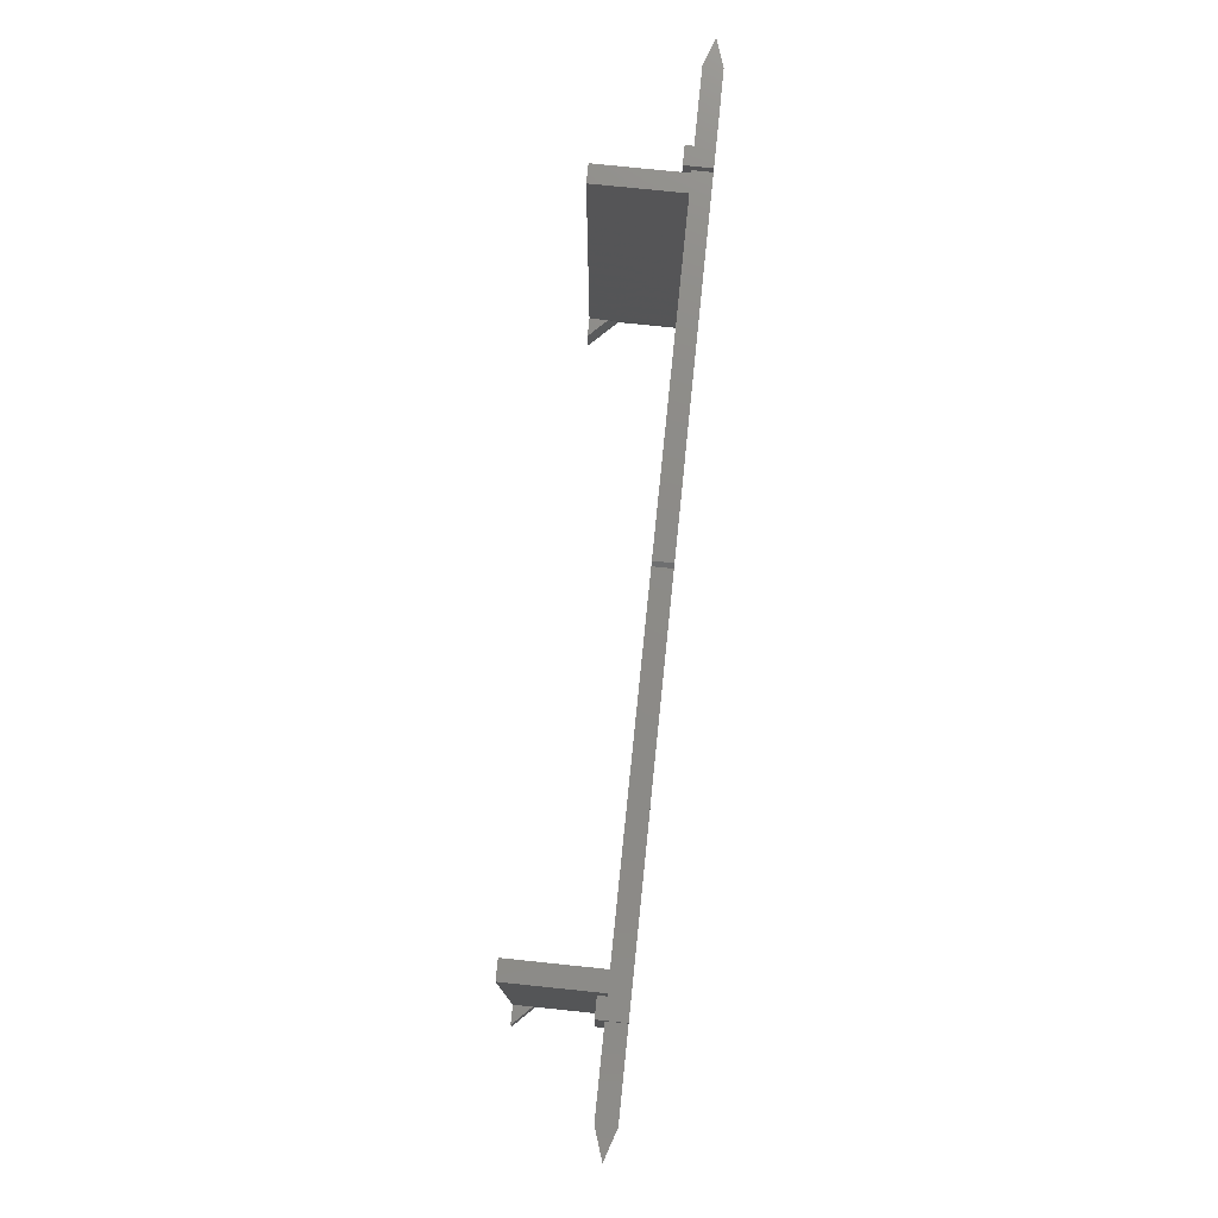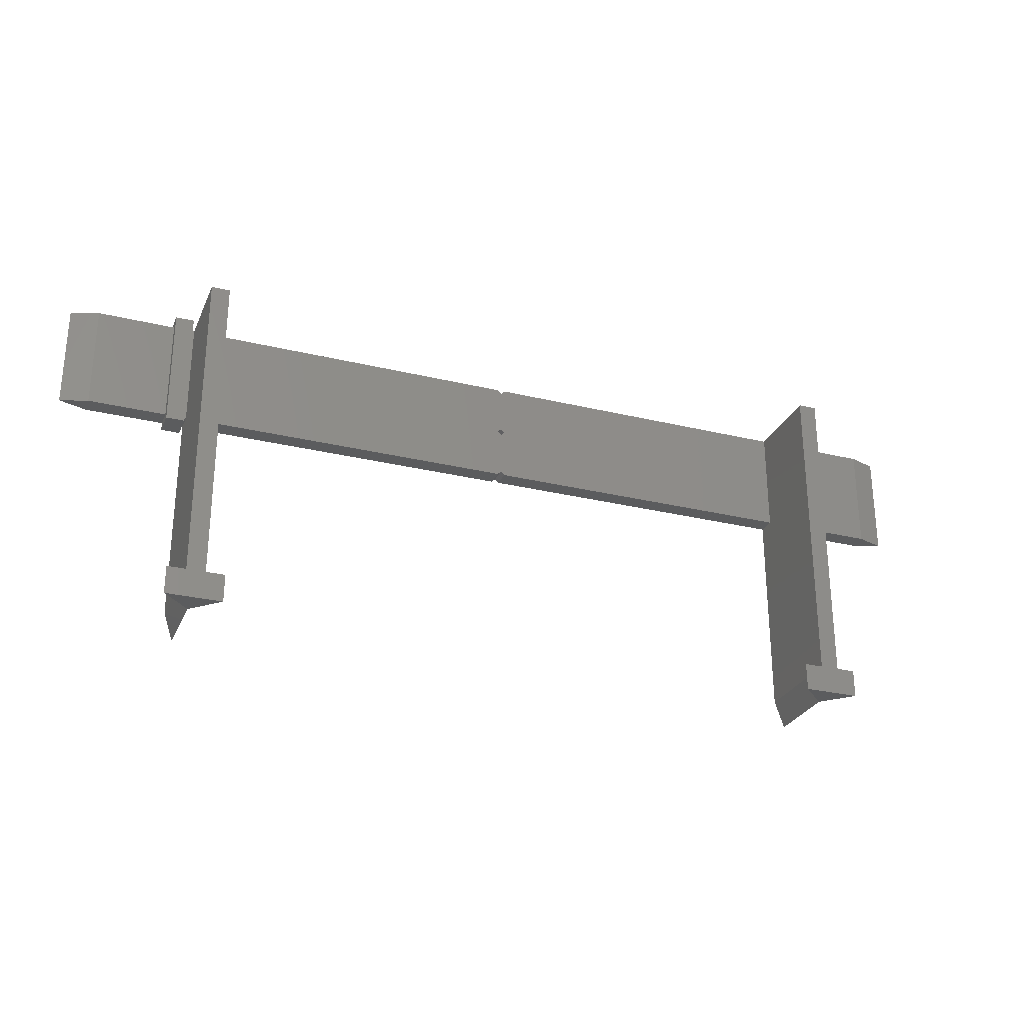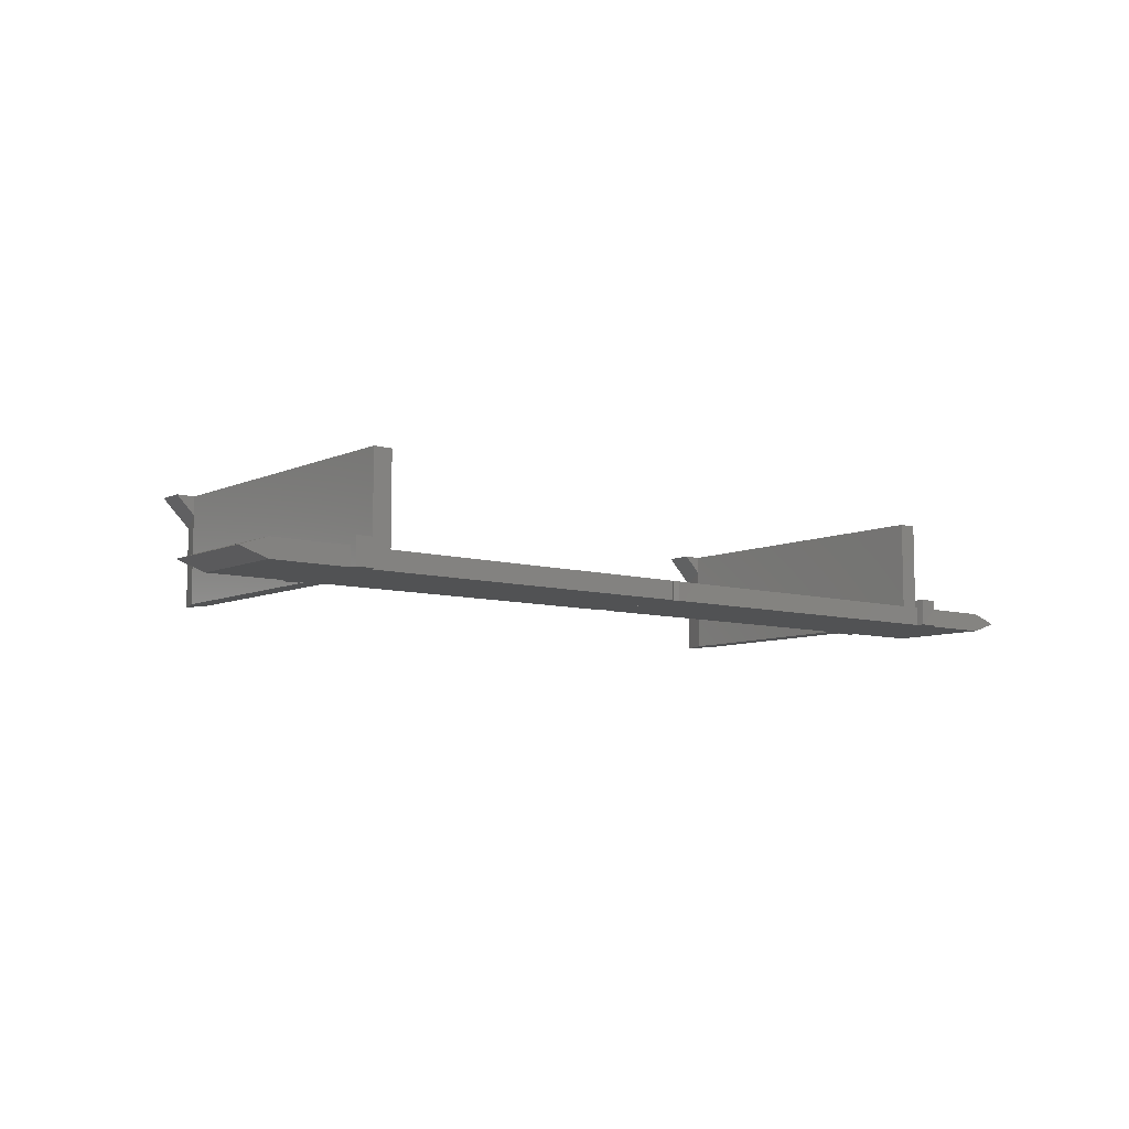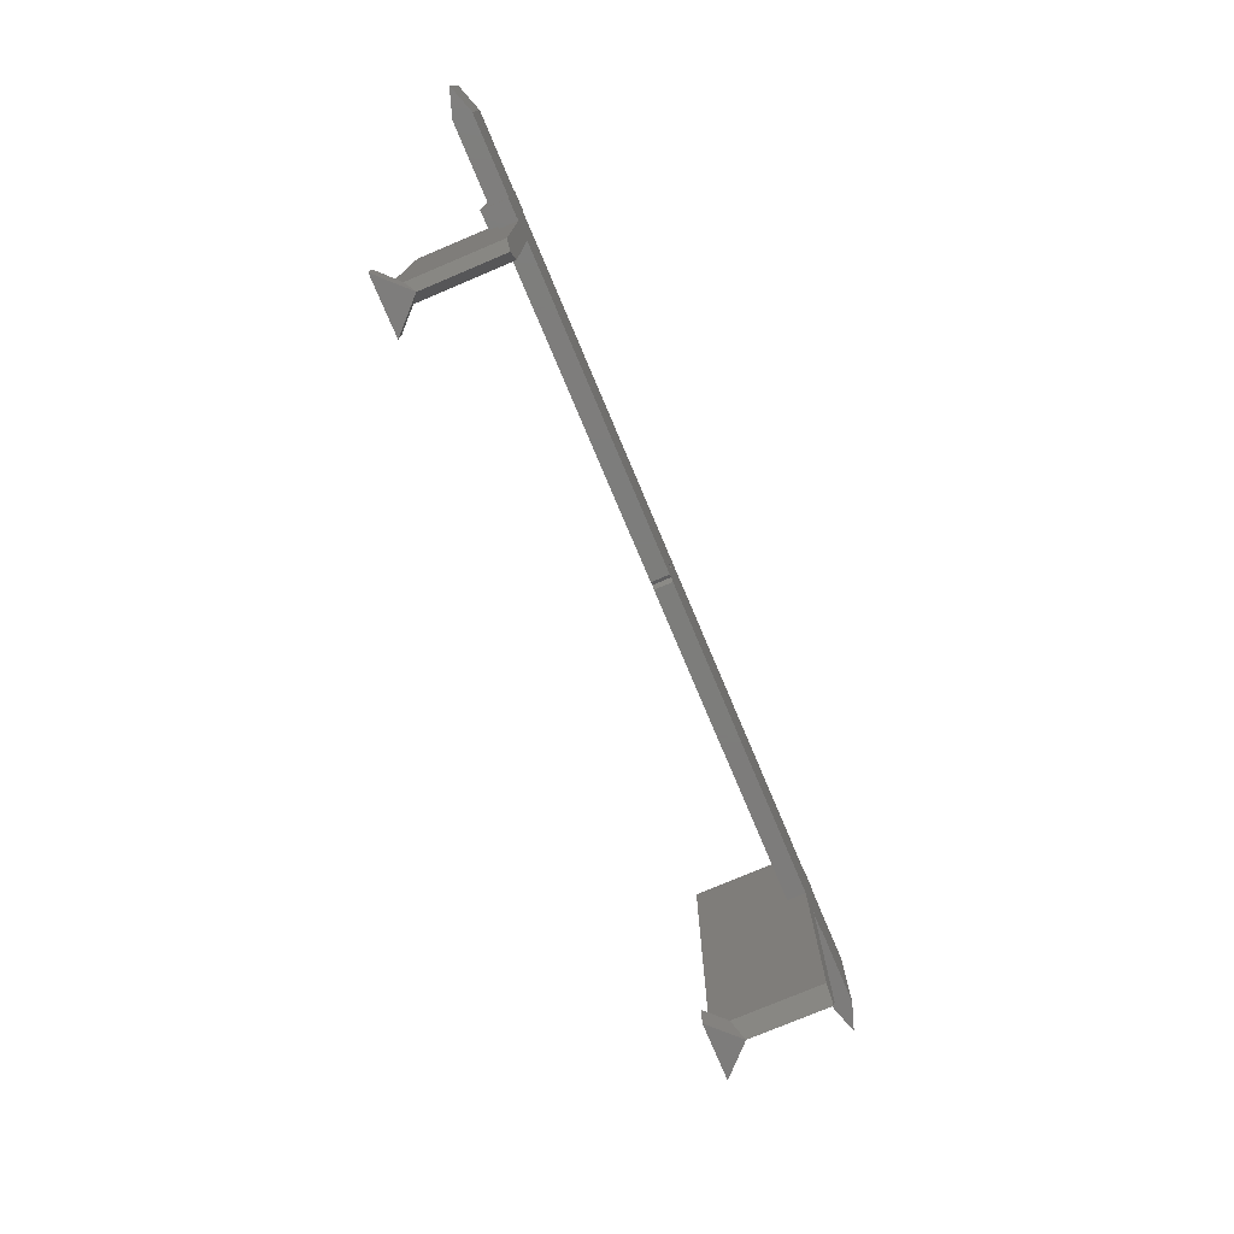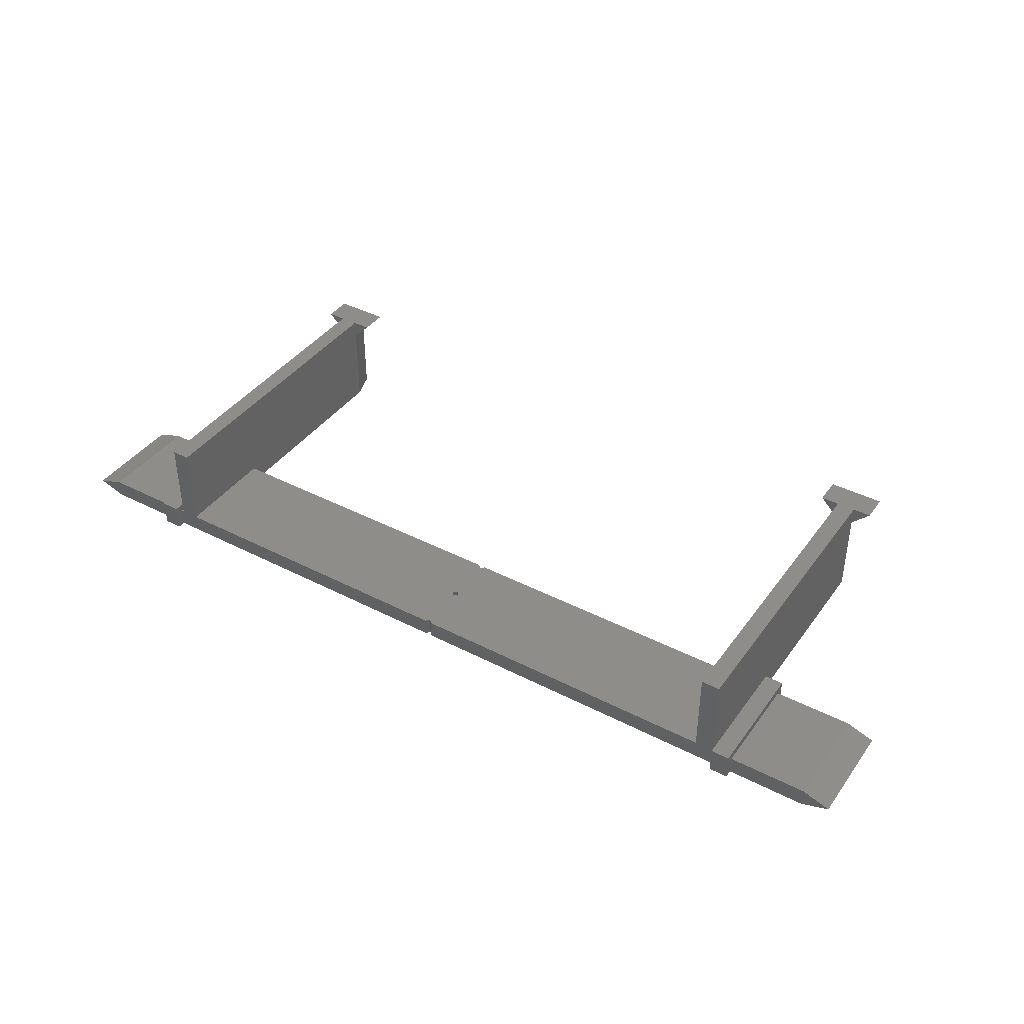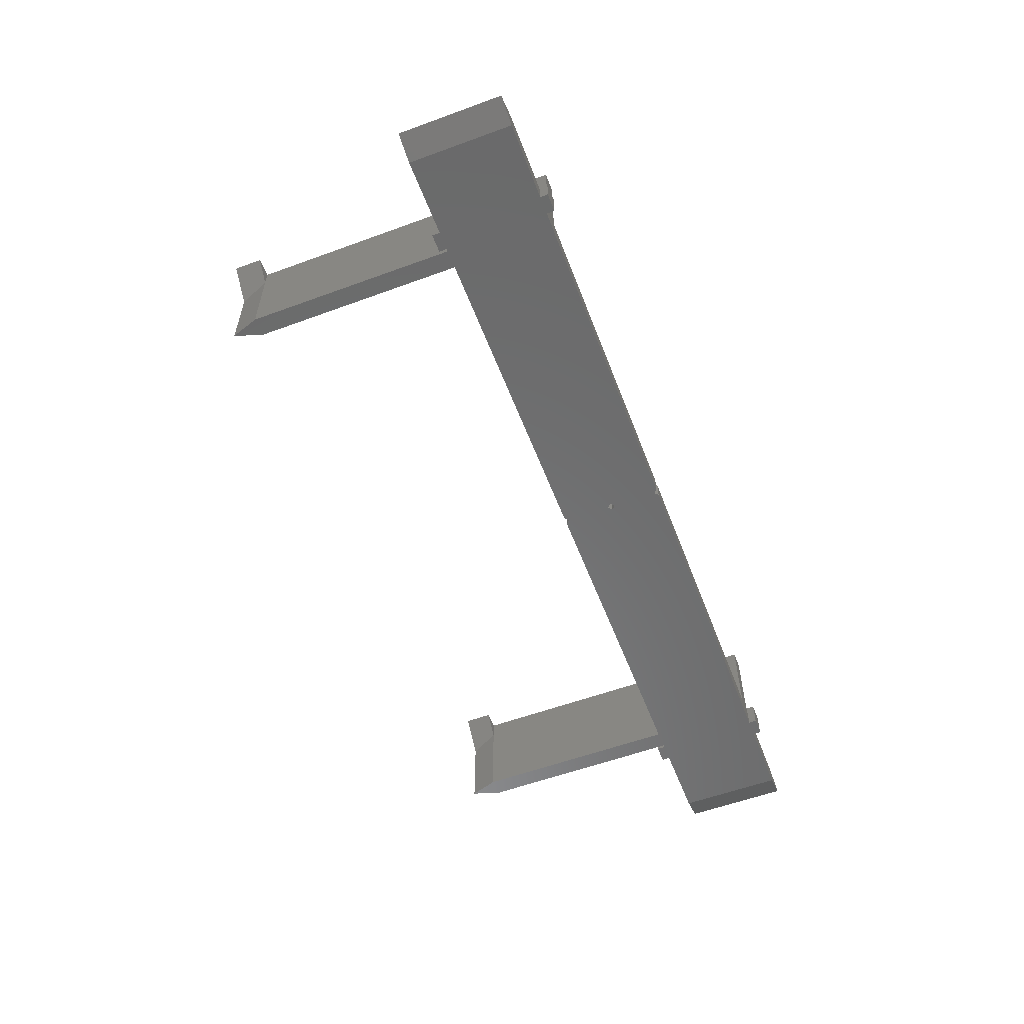
<metadata>
{"format":"stl","ext":"stl","renderer":"f3d","projection":"perspective","resolution":1024,"background":"white","views":[{"elev":76.7,"azim":95.9,"up":"+Y"},{"elev":-27.8,"azim":-20.3,"up":"+Y"},{"elev":-8.0,"azim":141.1,"up":"+Z"},{"elev":-76.4,"azim":112.9,"up":"+Y"},{"elev":40.3,"azim":-147.6,"up":"+Z"},{"elev":-57.0,"azim":110.9,"up":"+Z"}]}
</metadata>
<code>
# stl→obj: 104 verts, 208 faces
v -25.75 -65.25 14.75
v -24 -60 0
v -24 -60 16.5
v -25.75 -65.25 0
v -27.5 -60 0
v -27.5 -60 16.5
v -24 0 20
v -27.5 0 20
v -24 -60 20
v -20.5 -65.25 20
v -20.5 -60 20
v -27.5 -60 20
v -31 -65.25 20
v -31 -60 20
v -153.8 -60 0
v -150.3 -60 0
v -152.1 -65.25 0
v -24 -20 0
v -23.5 0 0
v -23.5 -20 0
v -27.5 -20 0
v -88.19 -10 0
v -88.19 -20 0
v -88.19 0 0
v -88.9 -9.293 0
v -88.9 -0.7071 0
v -89.61 -10 0
v -89.61 0 0
v -20 -20 0
v -20 -21.5 0
v -20 0 0
v -23.5 -21.5 0
v -20 1.5 0
v -23.5 1.5 0
v -5.25 0 0
v -5.25 -20 0
v -88.9 -19.29 0
v -88.9 -10.71 0
v -89.61 -20 0
v -150.3 -20 0
v -153.8 -20 0
v -154.3 0 0
v -154.3 -20 0
v -172.6 -20 0
v -157.8 0 0
v -157.8 -20 0
v -172.6 0 0
v -154.3 -21.5 0
v -157.8 -21.5 0
v -154.3 1.5 0
v -157.8 1.5 0
v -172.6 0 3.5
v -157.8 0 3.5
v -177.8 0 1.75
v -5.25 0 3.5
v 0 0 1.75
v -20 0 3.5
v -150.3 0 3.5
v -89.61 0 3.5
v -153.8 0 3.5
v -154.3 0 3.5
v -153.8 0 20
v -150.3 0 20
v -24 0 3.5
v -23.5 0 3.5
v -27.5 0 3.5
v -88.19 0 3.5
v -24 -20 3.5
v -27.5 -20 3.5
v -152.1 -65.25 14.75
v -153.8 -60 16.5
v -150.3 -60 16.5
v -150.3 -60 20
v -146.8 -65.25 20
v -146.8 -60 20
v -153.8 -60 20
v -157.3 -65.25 20
v -157.3 -60 20
v -153.8 -20 3.5
v -150.3 -20 3.5
v -172.6 -20 3.5
v -177.8 -20 1.75
v 0 -20 1.75
v -5.25 -20 3.5
v -20 -20 3.5
v -157.8 -20 3.5
v -154.3 -20 3.5
v -23.5 -20 3.5
v -89.61 -20 3.5
v -88.19 -20 3.5
v -88.9 -0.7071 3.5
v -88.19 -10 3.5
v -88.9 -9.293 3.5
v -89.61 -10 3.5
v -88.9 -10.71 3.5
v -88.9 -19.29 3.5
v -23.5 1.5 5
v -20 1.5 5
v -157.8 1.5 5
v -154.3 1.5 5
v -20 -21.5 5
v -23.5 -21.5 5
v -154.3 -21.5 5
v -157.8 -21.5 5
f 1 2 3
f 2 1 4
f 1 5 4
f 5 1 6
f 7 8 9
f 9 10 11
f 12 9 8
f 12 10 9
f 13 12 14
f 12 13 10
f 15 16 17
f 5 2 4
f 18 19 20
f 2 5 18
f 18 5 21
f 18 21 19
f 22 21 23
f 24 21 22
f 21 24 19
f 25 24 22
f 25 26 24
f 27 26 25
f 26 27 28
f 20 29 30
f 29 20 31
f 20 30 32
f 19 31 20
f 31 19 33
f 33 19 34
f 29 35 36
f 35 29 31
f 37 22 23
f 37 38 22
f 39 38 37
f 39 27 38
f 40 27 39
f 27 40 28
f 16 15 40
f 41 40 15
f 42 40 41
f 42 41 43
f 40 42 28
f 44 45 46
f 45 44 47
f 46 43 48
f 43 46 42
f 46 48 49
f 45 42 46
f 42 45 50
f 50 45 51
f 47 52 53
f 47 53 45
f 52 47 54
f 35 55 56
f 55 35 57
f 57 35 31
f 28 58 59
f 42 58 28
f 58 42 60
f 60 42 61
f 58 62 63
f 62 58 60
f 19 64 65
f 64 19 66
f 24 66 19
f 66 24 67
f 64 8 7
f 8 64 66
f 7 68 64
f 9 68 7
f 3 68 9
f 2 68 3
f 68 2 18
f 69 8 66
f 6 69 5
f 12 69 6
f 69 12 8
f 21 5 69
f 11 3 9
f 6 14 12
f 13 6 1
f 6 13 14
f 10 13 1
f 10 3 11
f 3 10 1
f 70 15 17
f 15 70 71
f 70 16 72
f 16 70 17
f 63 62 73
f 73 74 75
f 76 73 62
f 76 74 73
f 77 76 78
f 76 77 74
f 41 15 79
f 79 62 60
f 71 79 15
f 76 79 71
f 79 76 62
f 63 80 58
f 73 80 63
f 72 80 73
f 16 80 72
f 80 16 40
f 76 71 78
f 73 75 72
f 74 72 75
f 72 74 70
f 70 74 77
f 77 71 70
f 71 77 78
f 54 81 52
f 81 54 82
f 36 56 83
f 56 36 35
f 36 84 85
f 36 85 29
f 84 36 83
f 44 81 82
f 81 44 86
f 86 44 46
f 43 79 87
f 79 43 41
f 18 88 68
f 88 18 20
f 40 89 80
f 89 40 39
f 23 69 90
f 69 23 21
f 57 84 55
f 84 57 85
f 52 86 53
f 86 52 81
f 61 79 60
f 79 61 87
f 64 88 65
f 88 64 68
f 91 92 67
f 91 93 92
f 59 93 91
f 59 94 93
f 58 94 59
f 80 94 58
f 94 80 89
f 92 66 67
f 66 92 69
f 92 90 69
f 95 90 92
f 95 96 90
f 94 96 95
f 96 94 89
f 82 47 44
f 47 82 54
f 55 83 56
f 83 55 84
f 33 97 98
f 97 33 34
f 50 99 100
f 99 50 51
f 32 101 102
f 101 32 30
f 49 103 104
f 103 49 48
f 97 101 98
f 101 97 102
f 20 32 88
f 65 34 19
f 34 65 97
f 88 97 65
f 88 102 97
f 102 88 32
f 98 57 33
f 98 85 57
f 101 85 98
f 30 85 101
f 85 30 29
f 33 57 31
f 99 103 100
f 103 99 104
f 46 49 86
f 53 51 45
f 51 53 99
f 86 99 53
f 86 104 99
f 104 86 49
f 100 61 50
f 100 87 61
f 103 87 100
f 48 87 103
f 87 48 43
f 50 61 42
f 24 91 67
f 91 24 26
f 26 59 91
f 59 26 28
f 22 95 92
f 95 22 38
f 22 93 25
f 93 22 92
f 94 25 93
f 25 94 27
f 38 94 95
f 94 38 27
f 23 96 37
f 96 23 90
f 89 37 96
f 37 89 39

</code>
